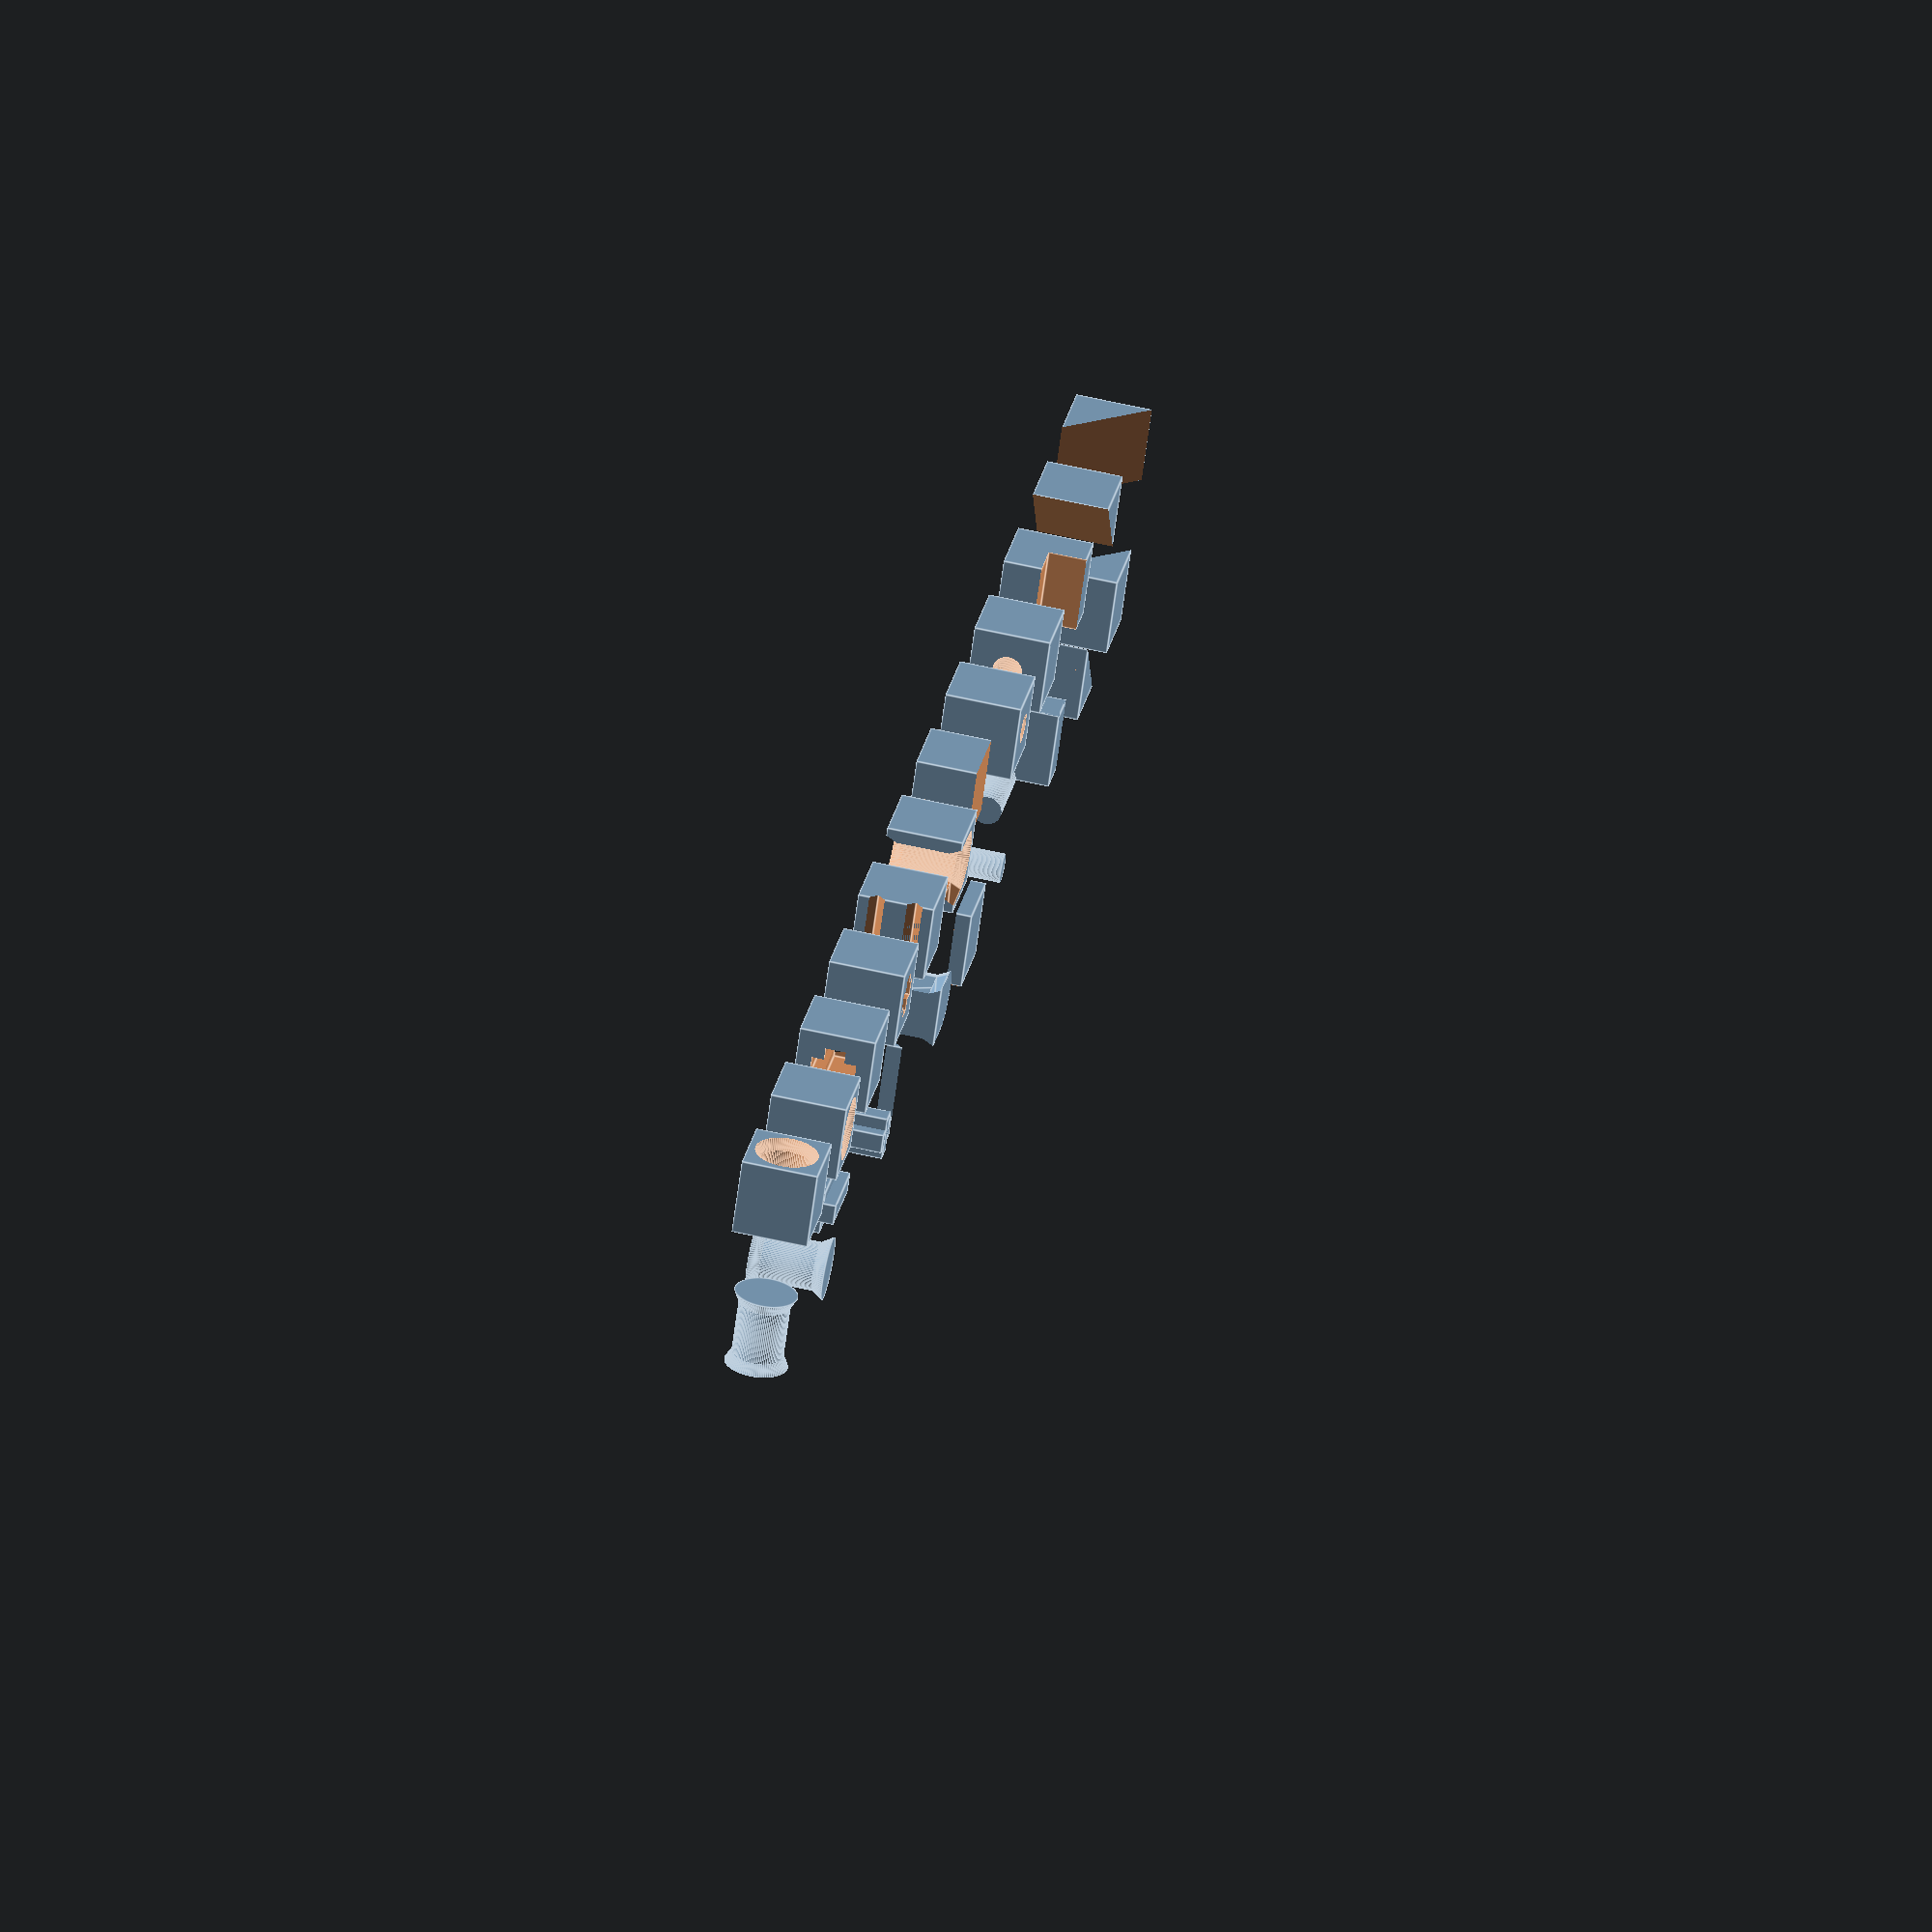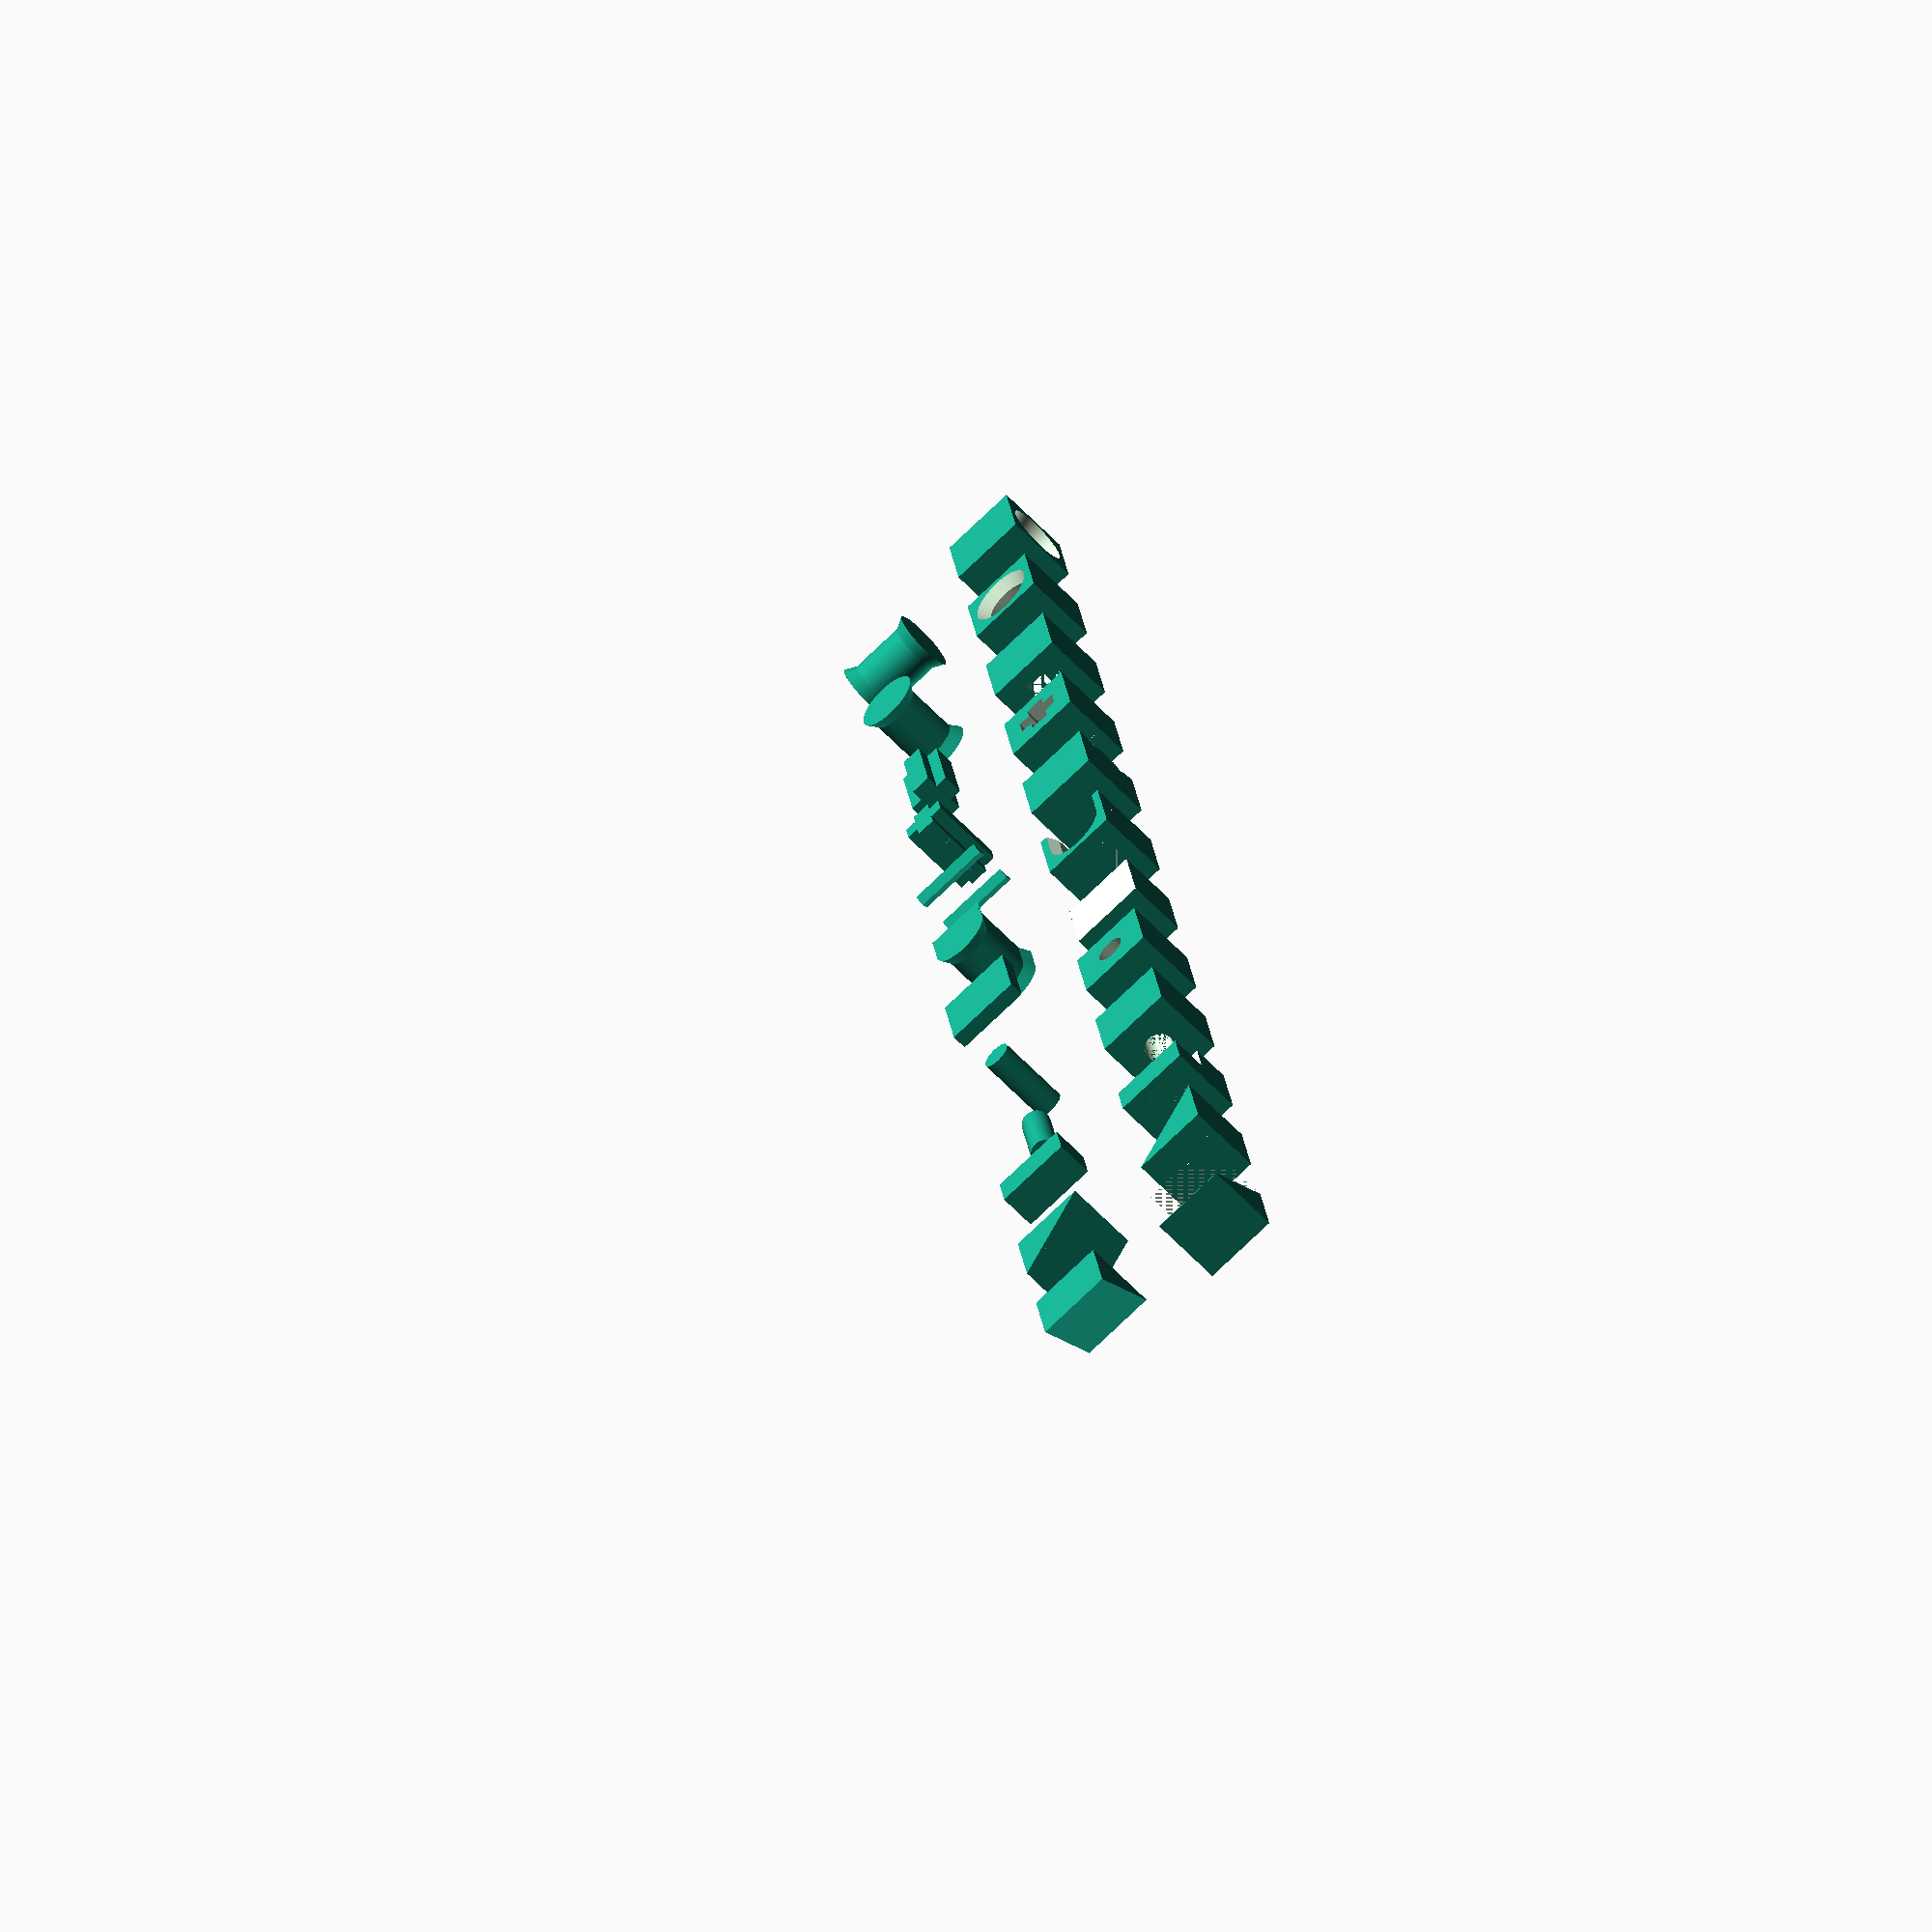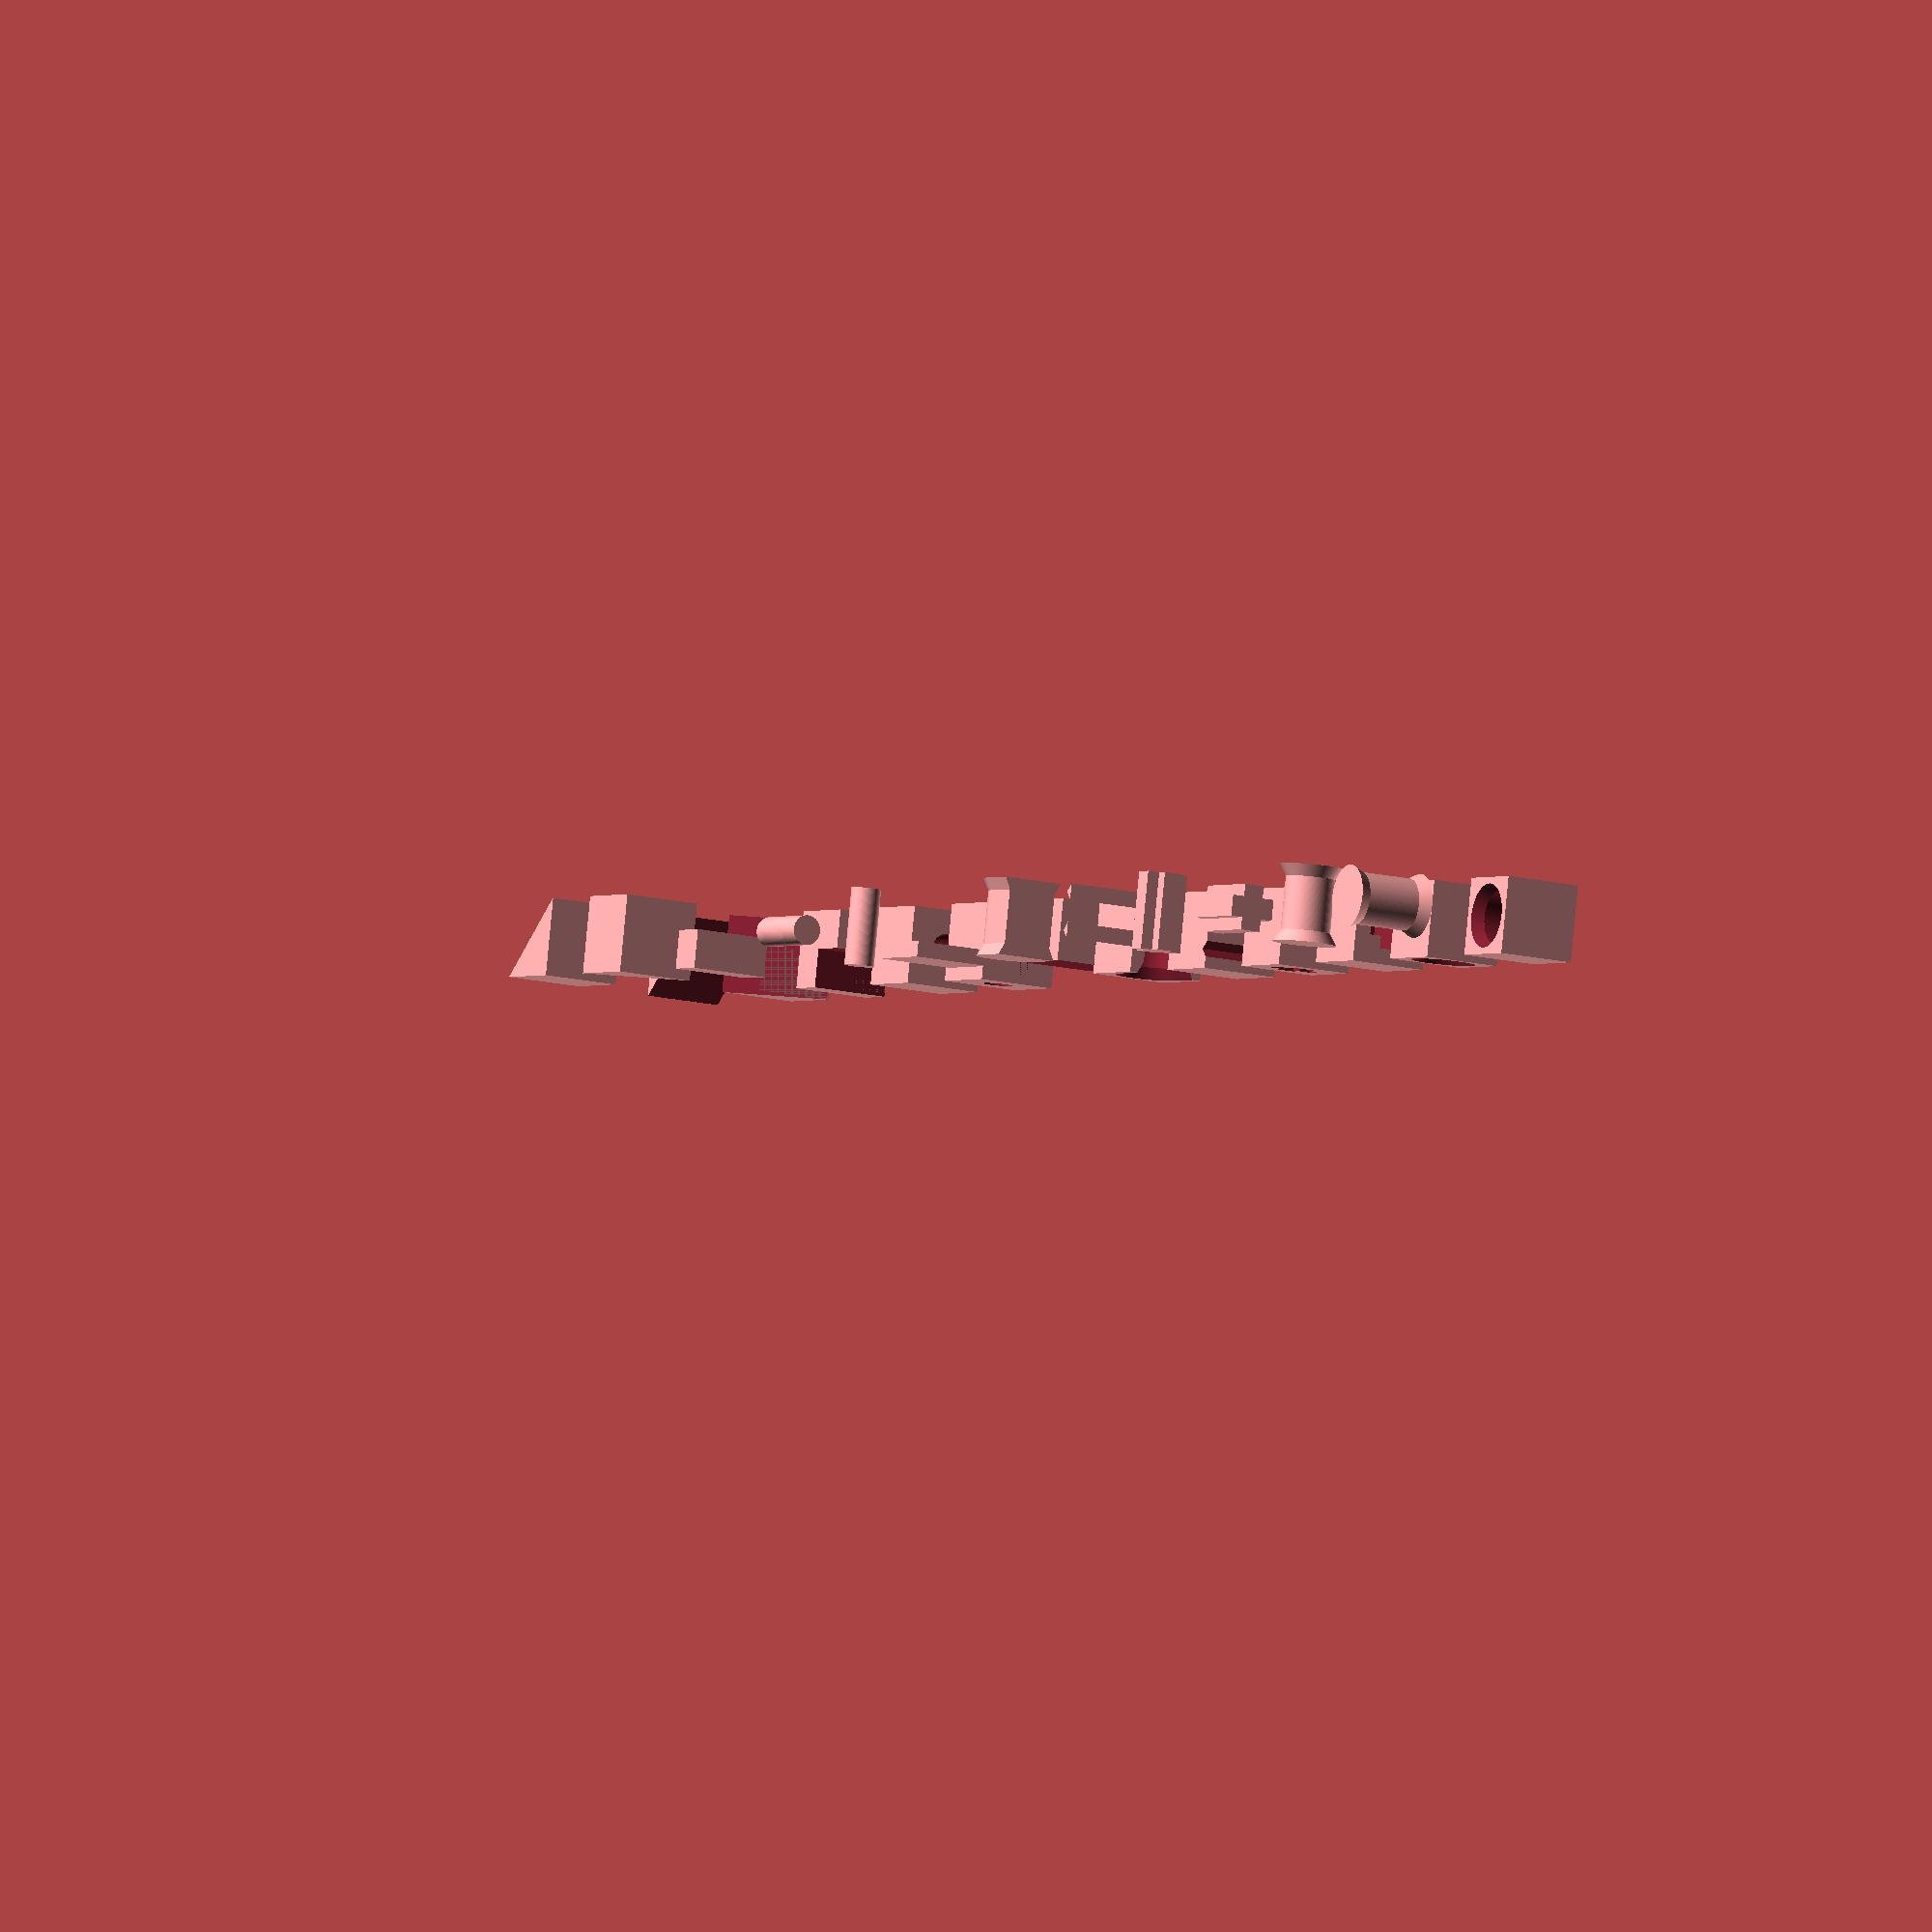
<openscad>

UU = 39.8 / 5;
HH = 23.4 / 3;

ATOM = .01;

function lego_h() = HH;
function lego_u() = UU;

module lego_op(args) {
    base0 = args[0];
    dx = args[1];
    dy = args[2];
    dz = args[3];
    rx = args[4];
    ry = args[5];
    rz = args[6];
    hole = args[7];
    rhz = args[8];

    base = abs(base0);

    difference() {
        
        // basic form
        if (base!=0)
        scale([UU, UU, HH])

        translate([.5, .5, .5])
        intersection() {
            if (base0>=0)
                cube([1, 1, 1], center=true);

            // Intersects
            
            rotate([rx*90, ry*90, rz*90]) {
                if (base==0) {
                }
                else if (base==1) {
                    // cube
                    translate([dx, dy, dz])
                    cube([1, 1, 1], center=true);
                }
                else if (base==2) {
                    // quarter cylinder
                    intersection() {
                        translate([dx, dy, dz])
                        cube([1, 1, 1], center=true);
                        translate([-.5, -.5, 0])
                        cylinder(r=1, h=1, center=true);
                    }
                }
                else if (base==3) {
                    // eighth sphere
                    intersection() {
                        translate([dx, dy, dz])
                        cube([1, 1, 1], center=true);
                        translate([-.5, -.5, -.5])
                        sphere(r=1);
                    }
                }
                else if (base==4) {
                    // 1 corner rounded
                    intersection() {
                        translate([dx, dy, dz])
                        cube([1, 1, 1], center=true);
                        
                        union() {
                            cylinder(d=1, h=1, center=true);
                            translate([.5, 0, 0])
                            cube([1, 1, 1], center=true);
                            translate([0, .5, 0])
                            cube([1, 1, 1], center=true);
                        }
                    }
                }
                else if (base==5) {
                    // 2 corner rounded
                    intersection() {
                        translate([dx, dy, dz])
                        cube([1, 1, 1], center=true);
                        
                        union() {
                            cylinder(d=1, h=1, center=true);
                            translate([.5, 0, 0])
                            cube([1, 1, 1], center=true);
                        }
                    }
                }
                else if (base==6) {
                    // cylinder
                    d = 1*.8;
                    translate([dx, dy, dz])
                    rotate([0, 90, 0])
                    cylinder(d=d, h=1, center=true);
                }
            }
        }

        // Removals

        translate([UU/2, UU/2, 0])
        rotate([0, 0, rhz*90])
        translate([-UU/2, -UU/2, 0]) {
            // x/y hole
            if (hole==1) {
                h = 1.2;
                d1 = 5.3;
                d2 = 6.5;

                translate([UU/2, UU/2, HH/2])
                rotate([90, 0, 0])
                cylinder(d=d1, h=HH, center=true);

                translate([UU/2, UU+ATOM, HH/2])
                rotate([90, 0, 0])
                cylinder(d1=d2, d2=d1, h=h);

                translate([UU/2, h-ATOM, HH/2])
                rotate([90, 0, 0])
                cylinder(d2=d2, d1=d1, h=h);
            }
            // z hole
            if (hole==2) {
                h = 1.2;
                d1 = 5.1 -.1;
                d2 = 6.3 +.2;
                translate([UU/2, UU/2, HH/2])
                cylinder(d=d1, h=HH, center=true);

                translate([UU/2, UU/2, -ATOM])
                cylinder(d1=d2, d2=d1, h=h);

                translate([UU/2, UU/2, HH-h+ATOM])
                cylinder(d2=d2, d1=d1, h=h);
            }
            // crosses
            xl = 4.2 +.15 +.12;
            xw = 1.7 +.15 +.12;
            xo = .15;
            // x/y cross
            if (hole==3) {
                translate([UU/2-ATOM, UU/2, HH/2]) {
                    cube([UU+ATOM*3, xl+xo, xw+xo], center=true);
                    cube([UU+ATOM*3, xw+xo, xl+xo], center=true);
                }            
            }
            // z cross
            if (hole==4) {
                translate([UU/2, UU/2, HH/2-ATOM]) {
                    cube([xl, xw, HH+ATOM*3], center=true);
                    cube([xw, xl, HH+ATOM*3], center=true);
                }            
            }
            // grill
            if (hole==5) {
                intersection() {
                    for (h=[.25, .75]) {
                        translate([UU*.1, -UU/2, HH*h])
                        rotate([0, 180+45, 0])
                        cube([UU, UU*2, UU]);
                    }
                    translate([-ATOM, -ATOM, 0])
                    cube([UU, UU+ATOM*2, HH]);
                }
                
            }
            // z long hole
            if (hole==6) {
                intersection() {
                    union() {
                        h = 1.2;
                        d1 = 5.1;
                        d2 = 6.3;
                        
                        hull() for(x=[0, -UU]) translate([x, 0, 0])
                        translate([UU/2, UU/2, HH/2])
                        cylinder(d=d1, h=HH*2, center=true);

                        hull() for(x=[0, -UU]) translate([x, 0, 0])
                        translate([UU/2, UU/2, -ATOM])
                        cylinder(d1=d2, d2=d1, h=h);

                        hull() for(x=[0, -UU]) translate([x, 0, 0])
                        translate([UU/2, UU/2, HH-h+ATOM])
                        cylinder(d2=d2, d1=d1, h=h);
                    }
                    translate([-ATOM, 0, -ATOM])
                    cube([UU+ATOM, UU, HH+ATOM*2]);
                }
            }
            // top grind
            if (hole==7) {
                intersection() {
                    translate([0, 0, HH*.8])
                    cylinder(r=UU*2, h=HH);
                    
                    translate([-ATOM, -ATOM, 0])
                    cube([UU+ATOM*2, UU+ATOM*2, HH+ATOM]);
                }                    
            }
            // z tiny hole
            if (hole==8) {
                intersection() {
                    d = 3;
                    translate([UU/2, UU/2, HH/2-ATOM])
                    cylinder(d=d, h=HH+ATOM*3, center=true);

                    translate([-ATOM, -ATOM, -ATOM])
                    cube([UU+ATOM*2, UU+ATOM*2, HH+ATOM*2]);
                }
            }
            // x tiny hole
            if (hole==8.1) {
                intersection() {
                    d = 3;
                    translate([UU/2-ATOM, UU/2, HH/2])
                    rotate([0, 90, 0])
                    cylinder(d=d, h=UU+ATOM*3, center=true);

                    translate([-ATOM, -ATOM, -ATOM])
                    cube([UU+ATOM*2, UU+ATOM*2, HH+ATOM*2]);
                }
            }
            // stair
            if (hole==9) {
                intersection() {
                    translate([-UU/2, -ATOM, HH/2])
                    cube([UU, UU+ATOM*2, HH]);
                    translate([-ATOM, -ATOM, -ATOM])
                    cube([UU+ATOM*2, UU+ATOM*2, HH+ATOM*2]);
                }
            }
            // triangle
            if (hole==10) {
                d = UU/2;
                intersection() {
                    translate([d, d, HH/2])
                    rotate([90, 0, -45])
                    cylinder(r=UU, h=UU*2);
                    translate([-ATOM, -ATOM, -ATOM])
                    cube([UU+ATOM*2, UU+ATOM*2, HH+ATOM*2]);
                }
            }
            // triangle
            if (hole==11) {
                d = UU/2;
                intersection() {
                    translate([d, d, HH/2])
                    rotate([0, -45, 0])
                    cylinder(r=UU, h=UU*2);
                    translate([-ATOM, -ATOM, -ATOM])
                    cube([UU+ATOM*2, UU+ATOM*2, HH+ATOM*2]);
                }
            }
        }
    }
}

module lego_block(t, x, y, z) {
    if (t && t!=[]) {
        translate([x*UU, y*UU, z*HH])
        lego_op(t);
    }
}

module lego_build(map) {
    _ = [1, 0, 0, 0, 0, 0, 0, 0, 0];
    for (z = [0:len(map)-1]) {
        plane = map[z];
        for (y = [0:len(plane)-1]) {
            row = plane[y];
            for (x = [0:len(row)-1]) {
                cell = row[x];
                if (cell==0) {
                }
                else if (cell==1) {
                    lego_block(_, x, y, z);
                }
                else {
                    lego_block(cell, x, y, z);
                }
            }
        }
    }
}


if(1) {
    $fn = 90;
    arr = [
        [0, 0, 0, 0, 0, 0, 0, 1, 0],
        [0, 0, 0, 0, 0, 0, 0, 2, 0],
        [0, 0, 0, 0, 0, 0, 0, 3, 0],
        [0, 0, 0, 0, 0, 0, 0, 4, 0],
        [0, 0, 0, 0, 0, 0, 0, 5, 0],
        [0, 0, 0, 0, 0, 0, 0, 6, 0],
        [0, 0, 0, 0, 0, 0, 0, 7, 0],
        [0, 0, 0, 0, 0, 0, 0, 8, 0],
        [0, 0, 0, 0, 0, 0, 0, 8.1, 0],
        [0, 0, 0, 0, 0, 0, 0, 9, 0],
        [0, 0, 0, 0, 0, 0, 0, 10, 0],
        [0, 0, 0, 0, 0, 0, 0, 11, 0],
    ];
    
    for (i=[0:len(arr)-1]) {
        block = arr[i];
        lego_block(block, i*2, 0, 0);
        block2 = [for(i=[0:len(block)-1]) if(i==0) 1 else block[i]];
        lego_block(block2, i*2, 2, 0);
    }
}



</openscad>
<views>
elev=118.7 azim=215.2 roll=257.0 proj=o view=edges
elev=61.7 azim=80.9 roll=43.2 proj=o view=solid
elev=274.4 azim=118.1 roll=5.4 proj=o view=solid
</views>
